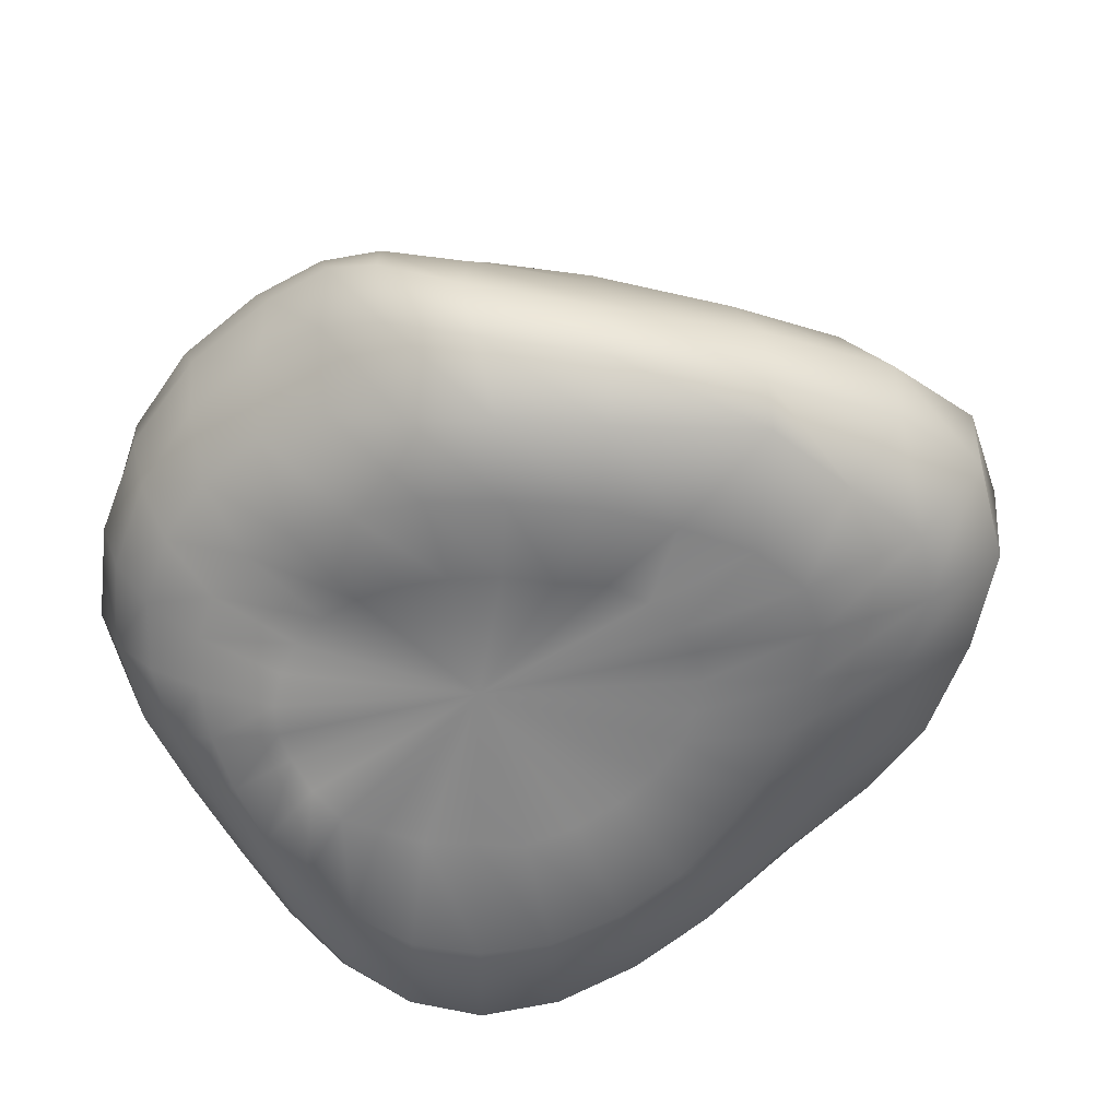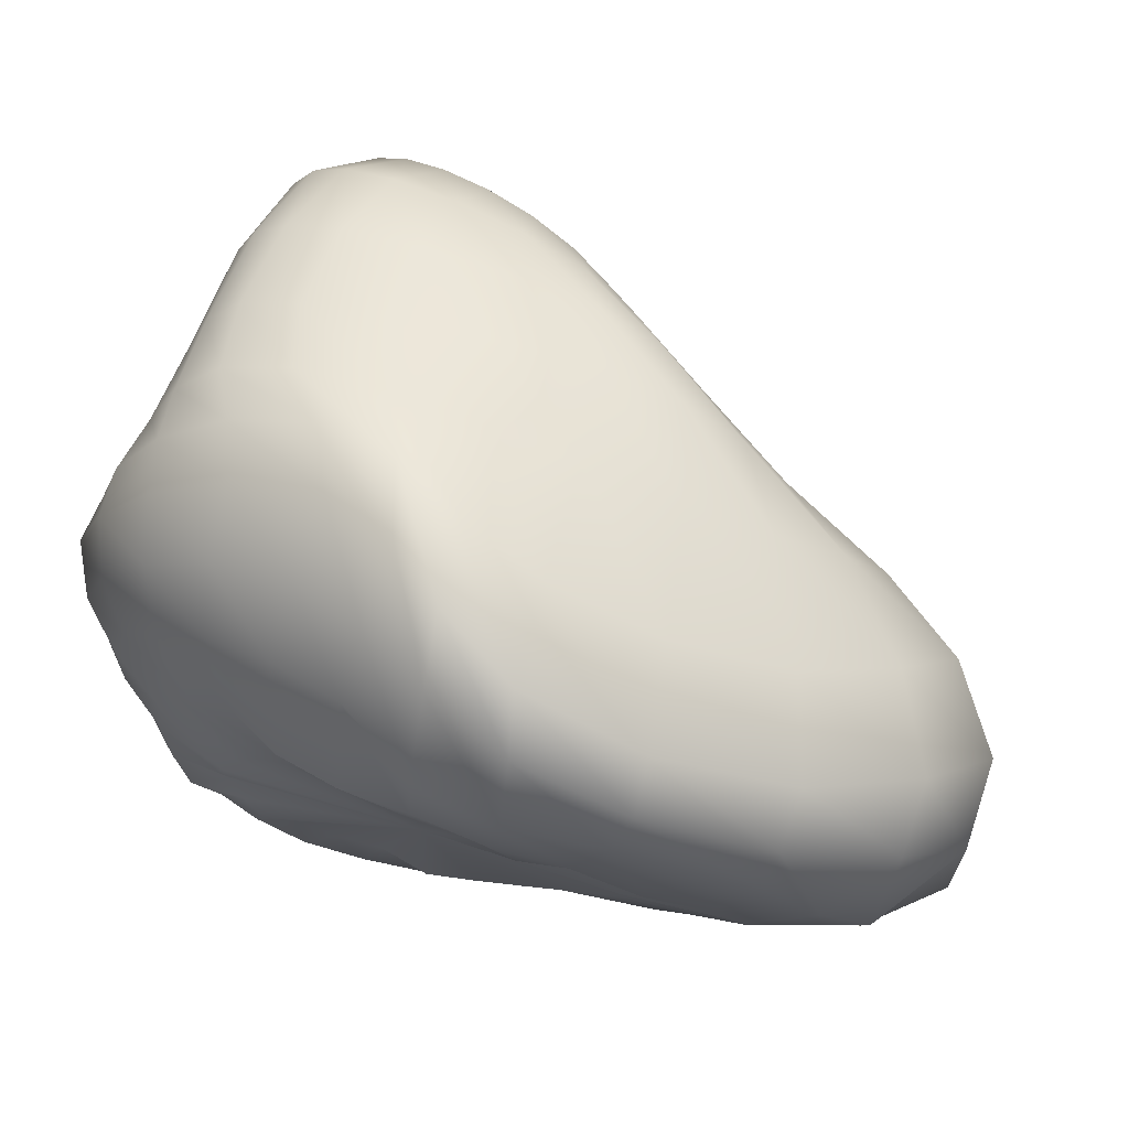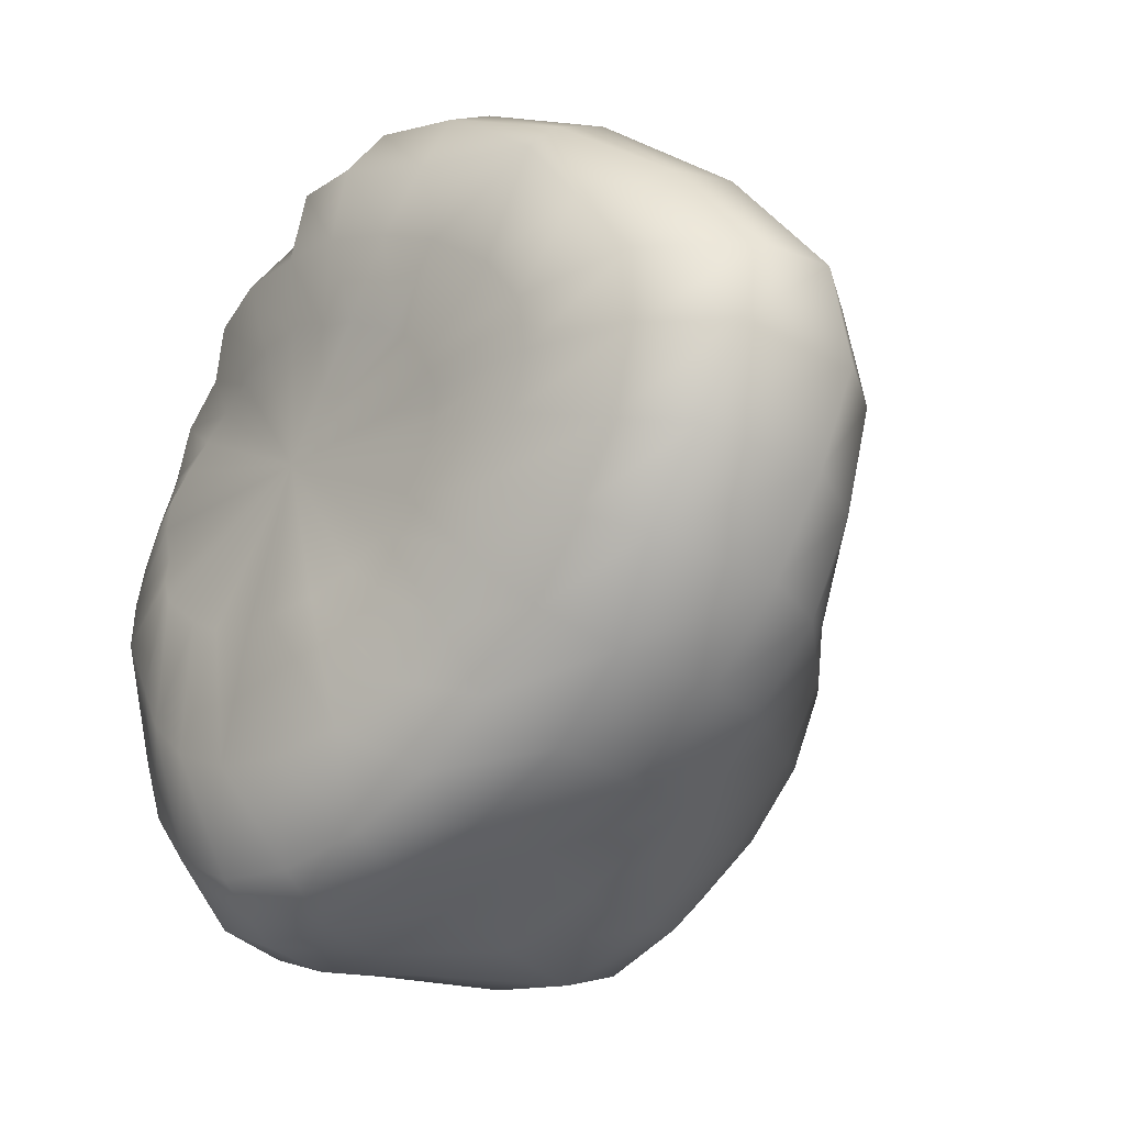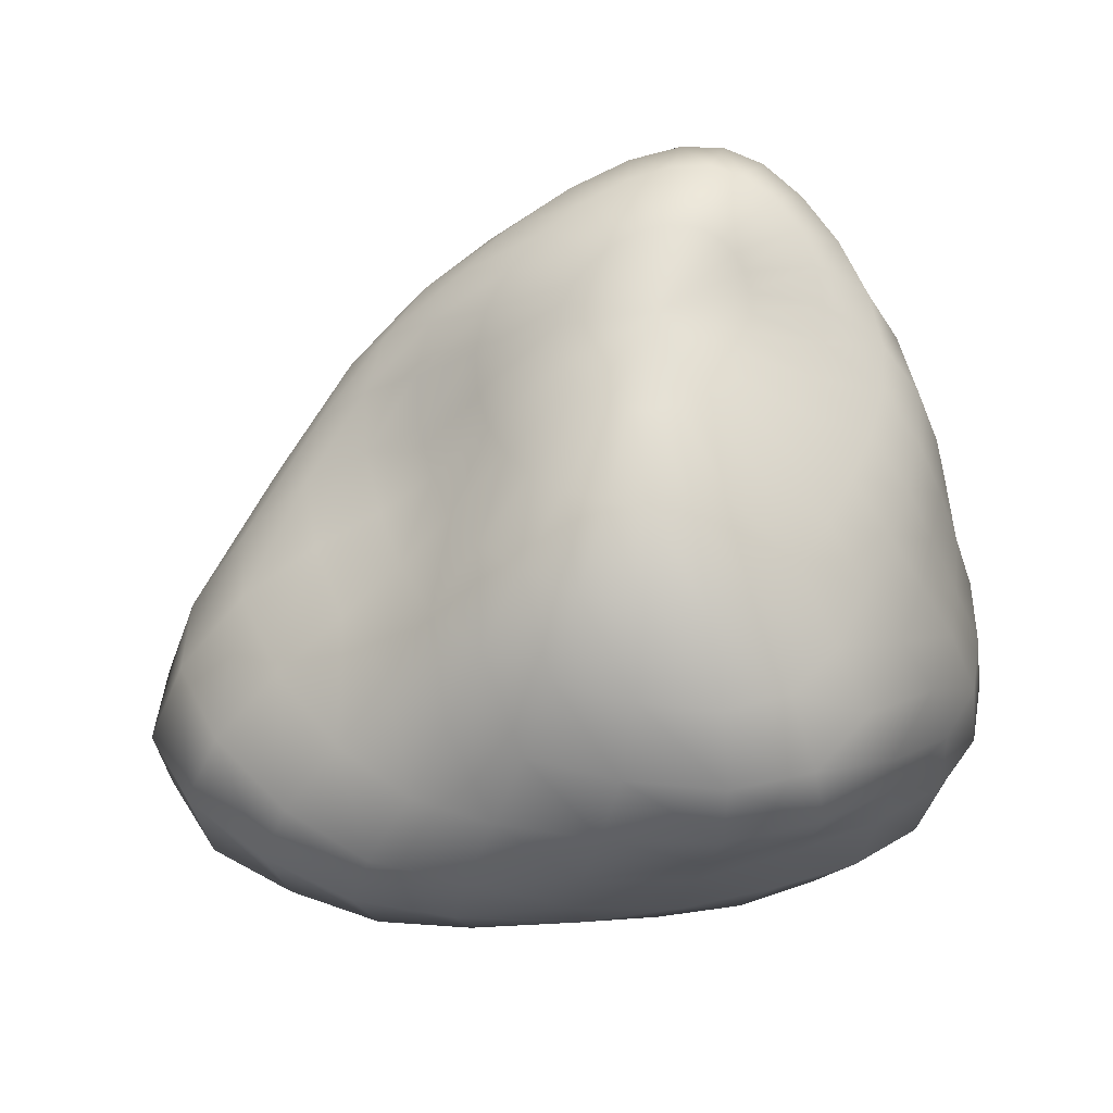
<metadata>
{"format":"obj","ext":"obj","renderer":"f3d","projection":"perspective","resolution":1024,"background":"white","views":[{"elev":-62.9,"azim":14.3,"up":"+Y"},{"elev":75.4,"azim":13.6,"up":"+Z"},{"elev":-24.6,"azim":44.1,"up":"+Z"},{"elev":56.8,"azim":146.4,"up":"+Y"}]}
</metadata>
<code>
g Sphere001
v -0.0422 22.11 0.9148
v -0.1233 21.32 -2.615
v -1.027 21.22 -2.267
v -1.881 21.17 -1.782
v -2.639 21.2 -1.201
v -3.259 21.33 -0.561
v -3.705 21.56 0.1147
v -3.951 21.86 0.8073
v -3.987 22.19 1.497
v -3.81 22.49 2.161
v -3.429 22.71 2.773
v -2.858 22.82 3.308
v -2.122 22.8 3.743
v -1.258 22.66 4.053
v -0.3166 22.42 4.214
v 0.6404 22.1 4.205
v 1.55 21.75 4.008
v 2.354 21.41 3.616
v 3.012 21.15 3.039
v 3.497 21 2.302
v 3.799 20.99 1.448
v 3.91 21.1 0.5354
v 3.825 21.27 -0.3748
v 3.542 21.45 -1.216
v 3.068 21.57 -1.922
v 2.425 21.61 -2.438
v 1.649 21.56 -2.727
v 0.7845 21.45 -2.781
v 0.2231 20.14 -6.103
v -1.369 19.92 -5.423
v -2.899 19.78 -4.526
v -4.294 19.76 -3.537
v -5.47 19.94 -2.496
v -6.343 20.35 -1.312
v -6.854 20.96 0.0196
v -6.987 21.65 1.435
v -6.774 22.28 2.829
v -6.248 22.71 4.092
v -5.411 22.85 5.153
v -4.214 22.73 5.989
v -2.662 22.4 6.594
v -0.8662 21.88 6.949
v 1.008 21.21 7.017
v 2.772 20.44 6.757
v 4.256 19.62 6.13
v 5.358 18.85 5.127
v 6.131 18.38 3.789
v 6.675 18.43 2.207
v 6.99 18.95 0.4869
v 7.008 19.73 -1.267
v 6.643 20.44 -2.952
v 5.865 20.83 -4.445
v 4.738 20.86 -5.601
v 3.355 20.68 -6.274
v 1.82 20.41 -6.425
v 0.6334 18.51 -9.375
v -1.401 18.43 -8.408
v -3.333 18.38 -7.256
v -5.109 18.41 -6.095
v -6.652 18.54 -4.777
v -7.875 18.84 -3.178
v -8.628 19.38 -1.156
v -8.871 20.04 1.145
v -8.7 20.65 3.403
v -8.209 21.03 5.316
v -7.357 21.15 6.752
v -6.026 21.09 7.798
v -4.06 20.84 8.531
v -1.559 20.36 8.958
v 1.154 19.71 9.04
v 3.703 18.9 8.745
v 5.718 17.97 8
v 7.13 16.96 6.74
v 8.101 16.1 5.005
v 8.834 15.96 2.911
v 9.436 16.75 0.587
v 9.714 17.98 -1.816
v 9.372 18.96 -4.167
v 8.3 19.27 -6.301
v 6.687 19.19 -8.115
v 4.772 18.94 -9.392
v 2.719 18.67 -9.803
v 0.7554 16.59 -12.08
v -1.639 16.72 -10.7
v -3.75 16.75 -9.343
v -5.567 16.79 -8.062
v -7.228 16.87 -6.643
v -8.635 16.99 -4.811
v -9.537 17.08 -2.202
v -9.834 17.12 0.9445
v -9.715 17.29 3.979
v -9.324 17.59 6.331
v -8.558 17.85 7.973
v -7.279 17.97 9.178
v -5.135 17.96 10.03
v -2.105 17.81 10.49
v 1.297 17.56 10.52
v 4.503 17.17 10.13
v 7.001 16.55 9.322
v 8.777 15.68 8.004
v 9.991 14.77 6.086
v 10.88 14.34 3.624
v 11.7 14.96 0.7397
v 12.15 16.11 -2.269
v 11.75 16.9 -5.124
v 10.39 17.05 -7.703
v 8.319 16.91 -10.08
v 5.844 16.68 -11.98
v 3.314 16.53 -12.72
v 0.4881 14.46 -14.1
v -2.307 14.62 -12.36
v -4.411 14.66 -10.85
v -5.998 14.73 -9.407
v -7.606 14.78 -7.86
v -9.068 14.71 -5.835
v -9.995 14.26 -2.791
v -10.3 13.38 0.9272
v -10.21 13 4.451
v -9.869 13.4 7.098
v -9.127 13.92 8.979
v -7.847 14.32 10.39
v -5.57 14.49 11.42
v -2.225 14.53 11.99
v 1.532 14.57 11.99
v 5.133 14.56 11.41
v 8.127 14.39 10.37
v 10.48 13.99 8.93
v 12.24 13.46 7.014
v 13.47 13.12 4.362
v 14.29 13.4 0.9124
v 14.52 14.02 -2.726
v 13.81 14.38 -5.886
v 12.2 14.42 -8.547
v 9.727 14.35 -11.27
v 6.683 14.28 -13.74
v 3.627 14.3 -14.89
v -0.0254 11.93 -15.18
v -3.151 12.01 -13.63
v -5.256 12.03 -12.17
v -6.676 12.1 -10.57
v -8.165 12.15 -8.715
v -9.538 12.03 -6.327
v -10.47 11.43 -2.962
v -10.93 10.24 0.9857
v -10.9 9.691 4.715
v -10.38 10.19 7.66
v -9.331 10.89 9.889
v -7.637 11.48 11.61
v -4.987 11.69 12.9
v -1.654 11.44 13.69
v 1.812 10.99 13.79
v 5.396 10.62 13.07
v 9.002 10.46 11.68
v 12.27 10.61 9.885
v 14.89 11.1 7.725
v 16.63 11.58 4.862
v 17.29 11.73 1.029
v 16.98 11.69 -3.027
v 15.85 11.66 -6.361
v 13.85 11.65 -8.988
v 10.87 11.68 -11.74
v 7.216 11.73 -14.37
v 3.614 11.81 -15.74
v -0.4582 9.078 -15.14
v -3.601 9.157 -14.51
v -5.852 9.132 -13.4
v -7.422 9.1 -11.69
v -8.874 9.066 -9.387
v -10.09 8.969 -6.477
v -11.05 8.625 -2.922
v -11.86 7.979 0.9813
v -11.92 7.701 4.738
v -10.96 8.089 7.993
v -9.245 8.755 10.7
v -6.68 9.387 12.84
v -3.41 9.568 14.36
v -0.4582 8.791 15.35
v 2.055 7.263 15.7
v 5.224 5.928 14.98
v 9.544 5.338 13.29
v 13.98 5.882 10.99
v 17.56 7.49 8.16
v 19.74 9.098 4.847
v 20.26 9.514 1.01
v 19.51 9.137 -2.983
v 17.95 8.946 -6.482
v 15.38 8.977 -9.253
v 11.67 9.021 -11.67
v 7.324 9.005 -13.73
v 3.283 8.994 -14.97
v -0.3766 6.109 -14.9
v -3.406 6.11 -15
v -5.827 6.073 -14.08
v -7.64 6.021 -12.18
v -9.098 6 -9.482
v -10.22 6.005 -6.256
v -11.24 5.982 -2.748
v -12.22 5.941 0.9188
v -12.32 5.989 4.524
v -11.12 6.256 7.872
v -9.002 6.738 10.84
v -5.989 7.181 13.25
v -2.503 7.168 14.91
v 0.1817 6.019 15.96
v 2.254 3.94 16.38
v 5.193 2.096 15.68
v 9.834 1.298 13.91
v 14.99 1.945 11.34
v 19.23 3.903 8.058
v 21.7 5.899 4.521
v 22 6.537 0.9047
v 20.75 6.21 -2.767
v 18.77 6.082 -6.234
v 15.85 6.213 -9.138
v 11.86 6.293 -11.34
v 7.327 6.237 -12.95
v 3.223 6.141 -14.1
v 0.3547 3.051 -14.81
v -2.687 2.91 -14.86
v -5.207 2.937 -13.74
v -7.128 3.064 -11.58
v -8.546 3.235 -8.739
v -9.605 3.412 -5.599
v -10.61 3.592 -2.383
v -11.47 3.789 0.8876
v -11.56 4.026 4.112
v -10.53 4.245 7.203
v -8.626 4.468 9.999
v -5.994 4.524 12.33
v -2.9 4.178 13.97
v -0.1564 3.045 14.91
v 2.368 1.408 15.13
v 5.494 -0.0186 14.44
v 9.819 -0.6095 12.83
v 14.76 -0.188 10.42
v 19.01 1.15 7.336
v 21.48 2.535 4.098
v 21.44 1.595 0.8364
v 19.71 1.332 -2.428
v 17.45 1.391 -5.577
v 14.76 2.746 -8.451
v 11.36 3.431 -10.82
v 7.534 3.393 -12.61
v 3.826 3.261 -13.93
v 1.282 0.2713 -13.51
v -1.757 0.0492 -13.25
v -4.31 0.1021 -11.96
v -6.245 0.3899 -9.809
v -7.6 0.7422 -7.194
v -8.57 1.11 -4.466
v -9.44 1.55 -1.749
v -10.07 2.007 0.9519
v -10.12 2.407 3.591
v -9.414 2.615 6.163
v -7.949 2.608 8.493
v -5.874 2.377 10.45
v -3.249 1.841 11.84
v -0.5093 0.9276 12.58
v 2.367 -1.063 12.65
v 5.565 -1.824 12.01
v 9.229 -1.451 10.68
v 14.59 -1.398 9.126
v 16.78 -1.294 6.216
v 18.76 -0.8076 3.581
v 18.62 -0.5363 0.8984
v 17.03 -0.0389 -1.79
v 15.03 0.1905 -4.449
v 12.99 0.7943 -7.066
v 10.55 0.8265 -9.492
v 7.71 0.7823 -11.46
v 4.55 0.5893 -12.84
v 1.921 -1.005 -9.915
v -0.8045 -1.131 -9.57
v -3.184 -1.155 -8.487
v -5.049 -0.9209 -6.841
v -6.362 -0.5613 -4.909
v -7.281 -0.6742 -2.894
v -7.922 -0.0833 -0.8623
v -8.258 0.5175 1.143
v -8.2 1.013 3.091
v -7.646 1.285 4.942
v -6.519 0.893 6.638
v -4.809 0.6775 8.045
v -2.685 -0.6882 9.044
v -0.2747 -1.417 9.559
v 2.36 -1.698 9.565
v 5.147 -2.094 9.073
v 7.979 -2.022 8.102
v 10.71 -2.193 6.693
v 13.06 -1.873 4.955
v 14.41 -1.744 3.068
v 14.56 -1.532 1.105
v 13.78 -1.301 -0.8959
v 12.57 -1.098 -2.907
v 11.18 -0.9685 -4.892
v 9.475 -0.4337 -6.789
v 7.319 -0.4679 -8.396
v 4.727 -0.6924 -9.494
v 2.226 -1.707 -4.912
v 0.2961 -1.159 -4.72
v -1.469 -1.197 -4.166
v -2.957 -1.09 -3.32
v -4.105 -1.416 -2.271
v -4.902 -1.025 -1.101
v -5.361 -0.5718 0.1231
v -5.489 -0.694 1.35
v -5.282 -0.6922 2.536
v -4.728 -0.4195 3.641
v -3.835 -0.3099 4.621
v -2.63 -0.3917 5.427
v -1.155 -0.6989 6.006
v 0.5344 -1.045 6.312
v 2.36 -1.389 6.316
v 4.229 -1.529 6.016
v 6.035 -1.821 5.437
v 7.652 -1.228 4.629
v 8.945 -1.363 3.644
v 9.795 -1.706 2.534
v 10.15 -1.42 1.344
v 10.05 -1.379 0.1163
v 9.553 -1.322 -1.106
v 8.704 -1.28 -2.273
v 7.507 -1.294 -3.32
v 5.973 -1.382 -4.163
v 4.17 -1.534 -4.717
v 2.099 -0.9636 1.366
v -7.673 0.6596 -2.796
v -9.115 2.279 -2.276
f 1 2 3
f 1 3 4
f 1 4 5
f 1 5 6
f 1 6 7
f 1 7 8
f 1 8 9
f 1 9 10
f 1 10 11
f 1 11 12
f 1 12 13
f 1 13 14
f 1 14 15
f 1 15 16
f 1 16 17
f 1 17 18
f 1 18 19
f 1 19 20
f 1 20 21
f 1 21 22
f 1 22 23
f 1 23 24
f 1 24 25
f 1 25 26
f 1 26 27
f 1 27 28
f 1 28 2
f 2 29 30 3
f 3 30 31 4
f 4 31 32 5
f 5 32 33 6
f 6 33 34 7
f 7 34 35 8
f 8 35 36 9
f 9 36 37 10
f 10 37 38 11
f 11 38 39 12
f 12 39 40 13
f 13 40 41 14
f 14 41 42 15
f 15 42 43 16
f 16 43 44 17
f 17 44 45 18
f 18 45 46 19
f 19 46 47 20
f 20 47 48 21
f 21 48 49 22
f 22 49 50 23
f 23 50 51 24
f 24 51 52 25
f 25 52 53 26
f 26 53 54 27
f 27 54 55 28
f 28 55 29 2
f 29 56 57 30
f 30 57 58 31
f 31 58 59 32
f 32 59 60 33
f 33 60 61 34
f 34 61 62 35
f 35 62 63 36
f 36 63 64 37
f 37 64 65 38
f 38 65 66 39
f 39 66 67 40
f 40 67 68 41
f 41 68 69 42
f 42 69 70 43
f 43 70 71 44
f 44 71 72 45
f 45 72 73 46
f 46 73 74 47
f 47 74 75 48
f 48 75 76 49
f 49 76 77 50
f 50 77 78 51
f 51 78 79 52
f 52 79 80 53
f 53 80 81 54
f 54 81 82 55
f 55 82 56 29
f 56 83 84 57
f 57 84 85 58
f 58 85 86 59
f 59 86 87 60
f 60 87 88 61
f 61 88 89 62
f 62 89 90 63
f 63 90 91 64
f 64 91 92 65
f 65 92 93 66
f 66 93 94 67
f 67 94 95 68
f 68 95 96 69
f 69 96 97 70
f 70 97 98 71
f 71 98 99 72
f 72 99 100 73
f 73 100 101 74
f 74 101 102 75
f 75 102 103 76
f 76 103 104 77
f 77 104 105 78
f 78 105 106 79
f 79 106 107 80
f 80 107 108 81
f 81 108 109 82
f 82 109 83 56
f 83 110 111 84
f 84 111 112 85
f 85 112 113 86
f 86 113 114 87
f 87 114 115 88
f 88 115 116 89
f 89 116 117 90
f 90 117 118 91
f 91 118 119 92
f 92 119 120 93
f 93 120 121 94
f 94 121 122 95
f 95 122 123 96
f 96 123 124 97
f 97 124 125 98
f 98 125 126 99
f 99 126 127 100
f 100 127 128 101
f 101 128 129 102
f 102 129 130 103
f 103 130 131 104
f 104 131 132 105
f 105 132 133 106
f 106 133 134 107
f 107 134 135 108
f 108 135 136 109
f 109 136 110 83
f 110 137 138 111
f 111 138 139 112
f 112 139 140 113
f 113 140 141 114
f 114 141 142 115
f 115 142 143 116
f 116 143 144 117
f 117 144 145 118
f 118 145 146 119
f 119 146 147 120
f 120 147 148 121
f 121 148 149 122
f 122 149 150 123
f 123 150 151 124
f 124 151 152 125
f 125 152 153 126
f 126 153 154 127
f 127 154 155 128
f 128 155 156 129
f 129 156 157 130
f 130 157 158 131
f 131 158 159 132
f 132 159 160 133
f 133 160 161 134
f 134 161 162 135
f 135 162 163 136
f 136 163 137 110
f 137 164 165 138
f 138 165 166 139
f 139 166 167 140
f 140 167 168 141
f 141 168 169 142
f 142 169 170 143
f 143 170 171 144
f 144 171 172 145
f 145 172 173 146
f 146 173 174 147
f 147 174 175 148
f 148 175 176 149
f 149 176 177 150
f 150 177 178 151
f 151 178 179 152
f 152 179 180 153
f 153 180 181 154
f 154 181 182 155
f 155 182 183 156
f 156 183 184 157
f 157 184 185 158
f 158 185 186 159
f 159 186 187 160
f 160 187 188 161
f 161 188 189 162
f 162 189 190 163
f 163 190 164 137
f 164 191 192 165
f 165 192 193 166
f 166 193 194 167
f 167 194 195 168
f 168 195 196 169
f 169 196 197 170
f 170 197 198 171
f 171 198 199 172
f 172 199 200 173
f 173 200 201 174
f 174 201 202 175
f 175 202 203 176
f 176 203 204 177
f 177 204 205 178
f 178 205 206 179
f 179 206 207 180
f 180 207 208 181
f 181 208 209 182
f 182 209 210 183
f 183 210 211 184
f 184 211 212 185
f 185 212 213 186
f 186 213 214 187
f 187 214 215 188
f 188 215 216 189
f 189 216 217 190
f 190 217 191 164
f 191 218 219 192
f 192 219 220 193
f 193 220 221 194
f 194 221 222 195
f 195 222 223 196
f 196 223 224 197
f 197 224 225 198
f 198 225 226 199
f 199 226 227 200
f 200 227 228 201
f 201 228 229 202
f 202 229 230 203
f 203 230 231 204
f 204 231 232 205
f 205 232 233 206
f 206 233 234 207
f 207 234 235 208
f 208 235 236 209
f 209 236 237 210
f 210 237 238 211
f 211 238 239 212
f 212 239 240 213
f 213 240 241 214
f 214 241 242 215
f 215 242 243 216
f 216 243 244 217
f 217 244 218 191
f 218 245 246 219
f 219 246 247 220
f 220 247 248 221
f 221 248 249 222
f 222 249 250 223
f 223 250 251 224
f 224 251 252 225
f 225 252 253 226
f 227 254 255 228
f 228 255 256 229
f 229 256 257 230
f 230 257 258 231
f 231 258 259 232
f 232 259 260 233
f 233 260 261 234
f 234 261 262 235
f 235 262 263 236
f 236 263 264 237
f 237 264 265 238
f 238 265 266 239
f 239 266 267 240
f 240 267 268 241
f 241 268 269 242
f 242 269 270 243
f 243 270 271 244
f 244 271 245 218
f 245 272 273 246
f 246 273 274 247
f 247 274 275 248
f 248 275 276 249
f 249 276 277 250
f 250 277 278 251
f 251 278 279 252
f 252 279 280 253
f 253 280 281 254
f 254 281 282 255
f 255 282 283 256
f 256 283 284 257
f 257 284 285 258
f 258 285 286 259
f 259 286 287 260
f 260 287 288 261
f 261 288 289 262
f 262 289 290 263
f 263 290 291 264
f 264 291 292 265
f 265 292 293 266
f 266 293 294 267
f 267 294 295 268
f 268 295 296 269
f 269 296 297 270
f 270 297 298 271
f 271 298 272 245
f 272 299 300 273
f 273 300 301 274
f 274 301 302 275
f 275 302 303 276
f 276 303 304 277
f 277 304 305 278
f 278 305 306 279
f 279 306 307 280
f 280 307 308 281
f 281 308 309 282
f 282 309 310 283
f 283 310 311 284
f 284 311 312 285
f 285 312 313 286
f 286 313 314 287
f 287 314 315 288
f 288 315 316 289
f 289 316 317 290
f 290 317 318 291
f 291 318 319 292
f 292 319 320 293
f 293 320 321 294
f 294 321 322 295
f 295 322 323 296
f 296 323 324 297
f 297 324 325 298
f 298 325 299 272
f 326 300 299
f 326 301 300
f 326 302 301
f 326 303 302
f 326 304 303
f 326 305 304
f 326 306 305
f 326 307 306
f 326 308 307
f 326 309 308
f 326 310 309
f 326 311 310
f 326 312 311
f 326 313 312
f 326 314 313
f 326 315 314
f 326 316 315
f 326 317 316
f 326 318 317
f 326 319 318
f 326 320 319
f 326 321 320
f 326 322 321
f 326 323 322
f 326 324 323
f 326 325 324
f 326 299 325
f 226 253 327 328
f 226 328 327 253 254 227

</code>
